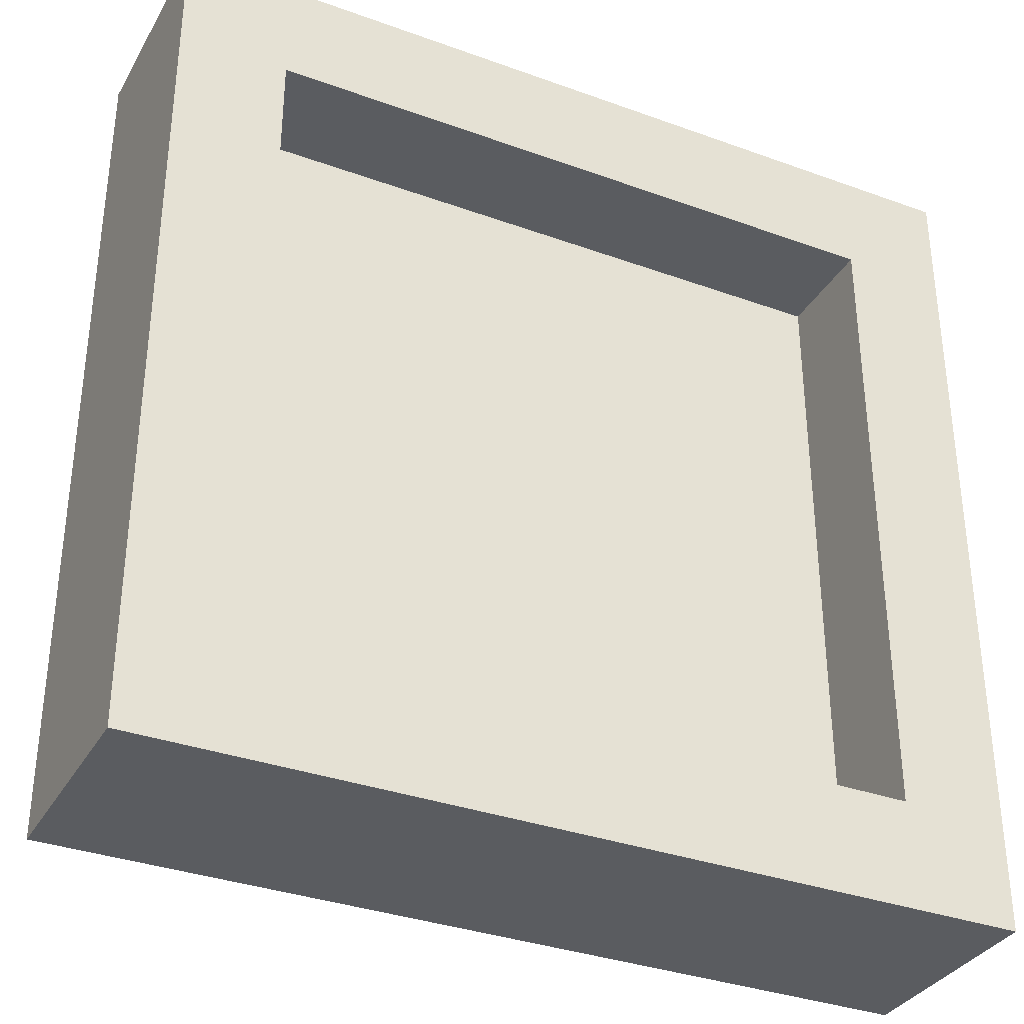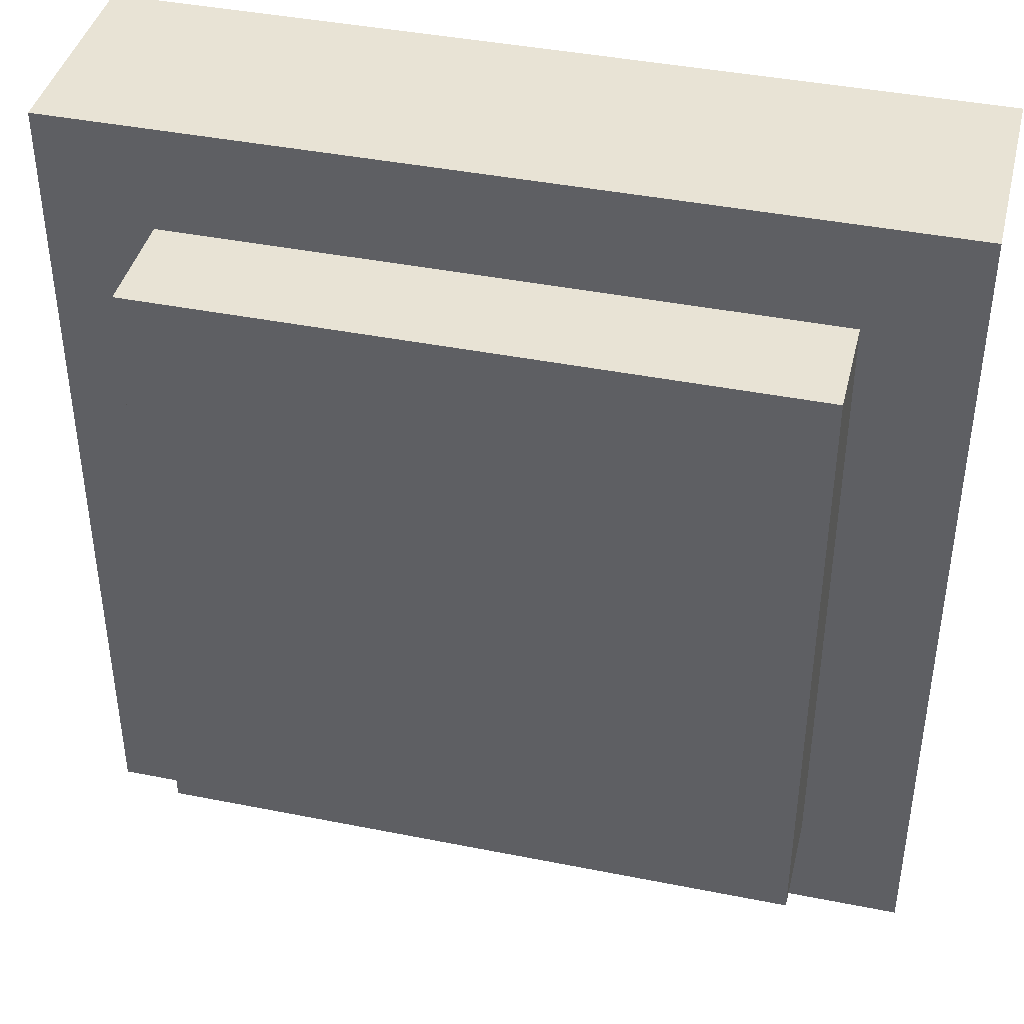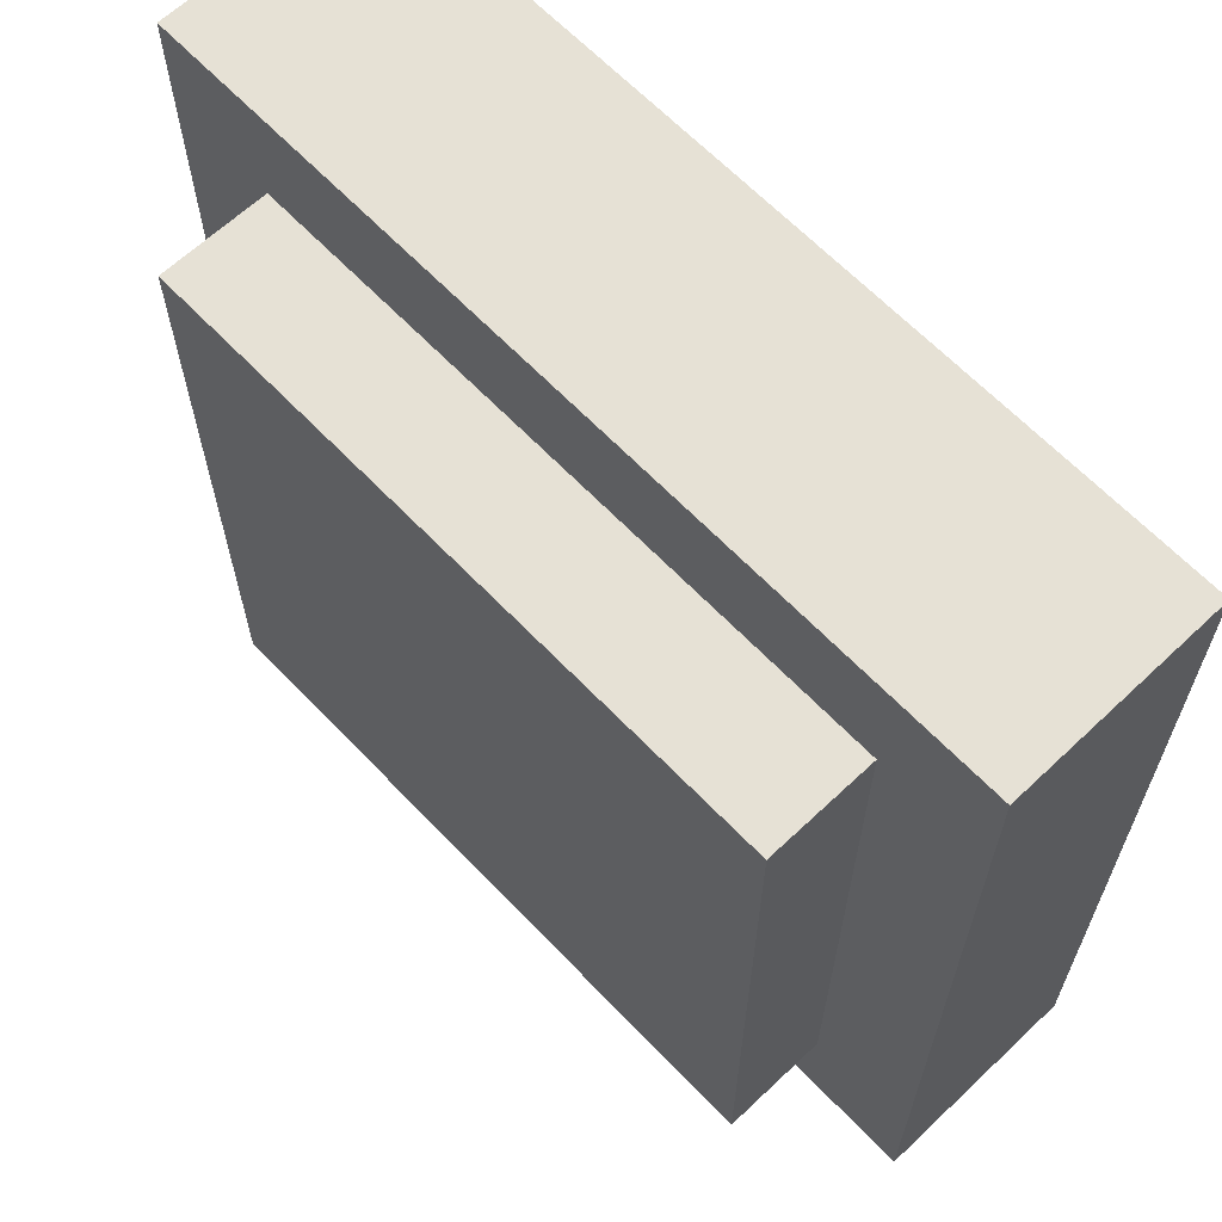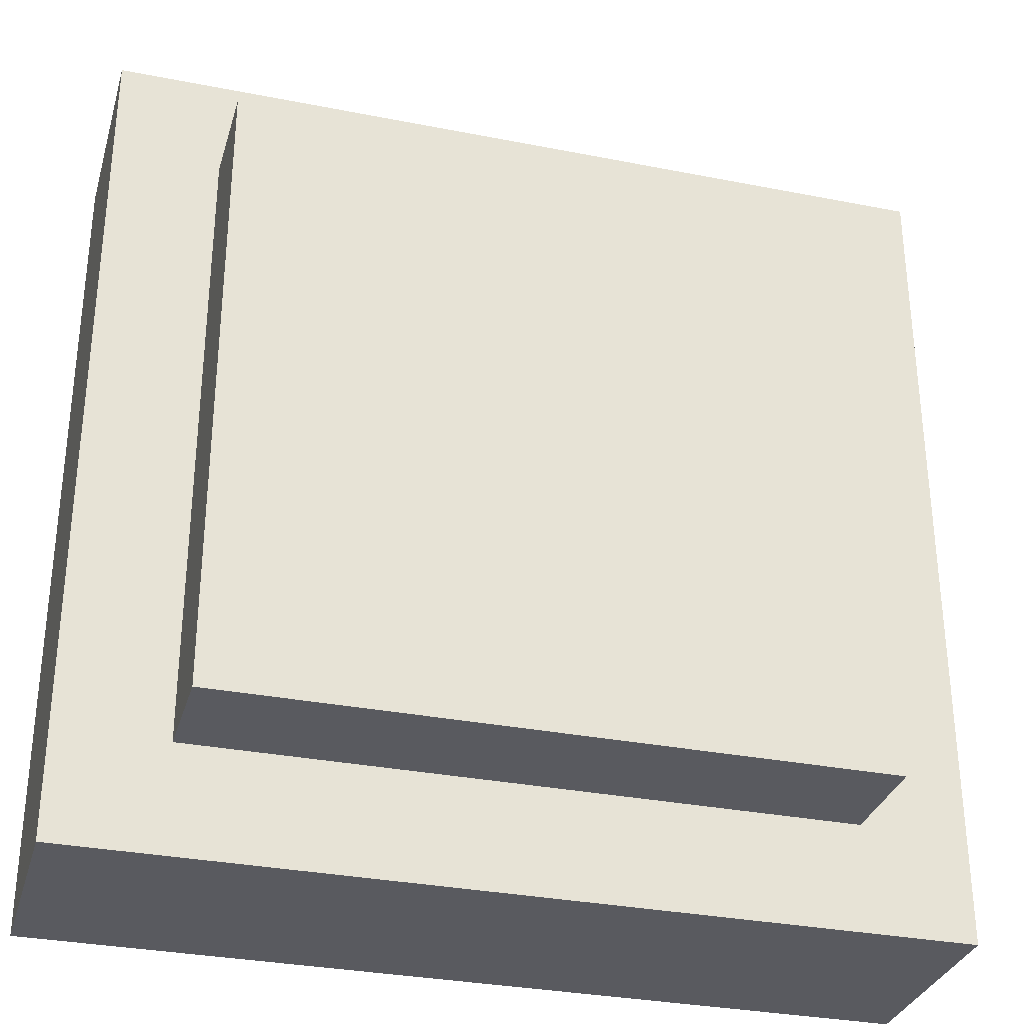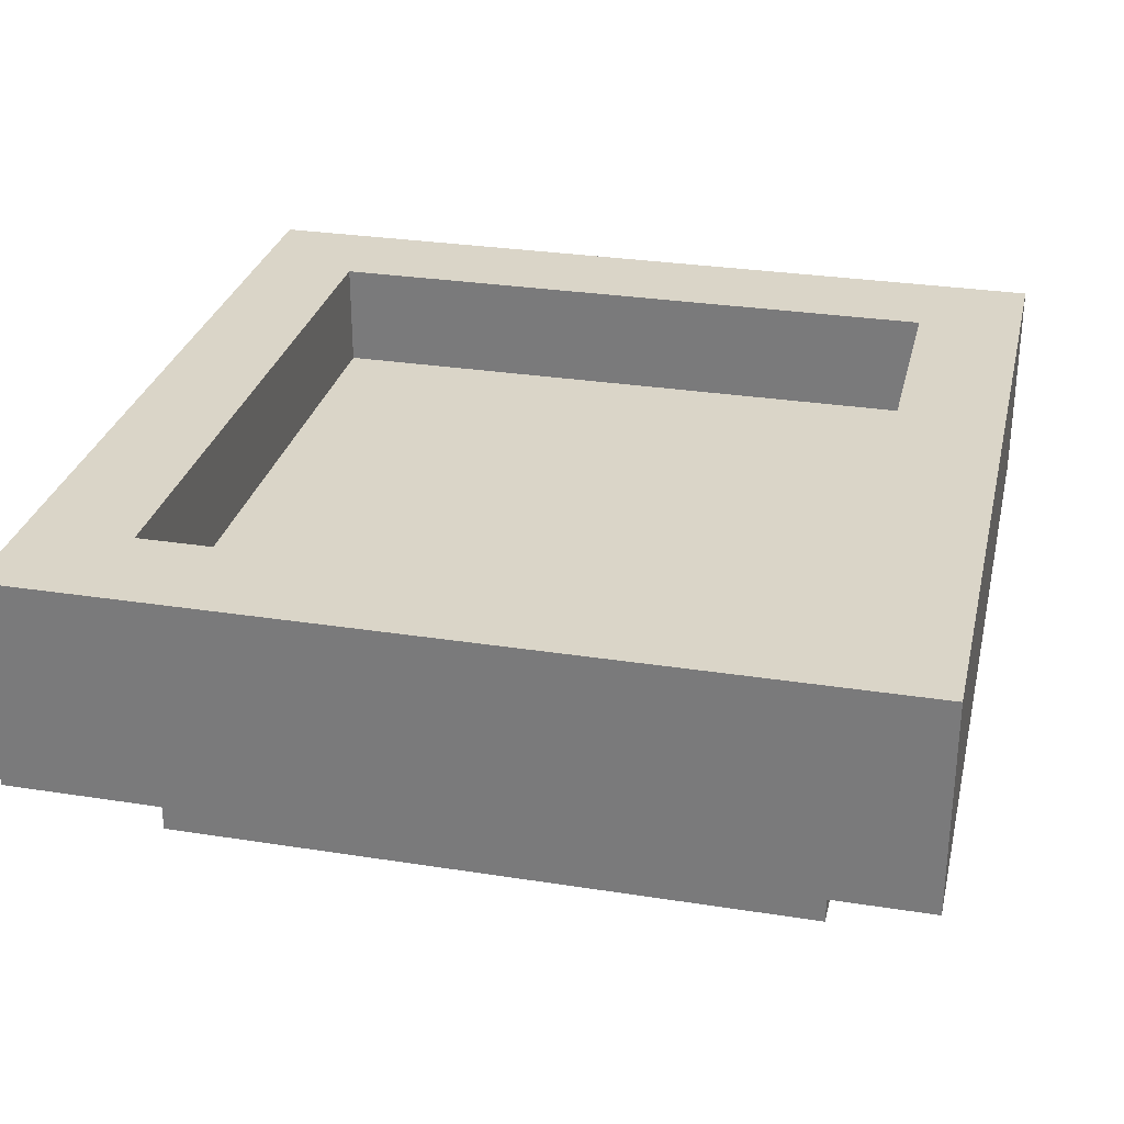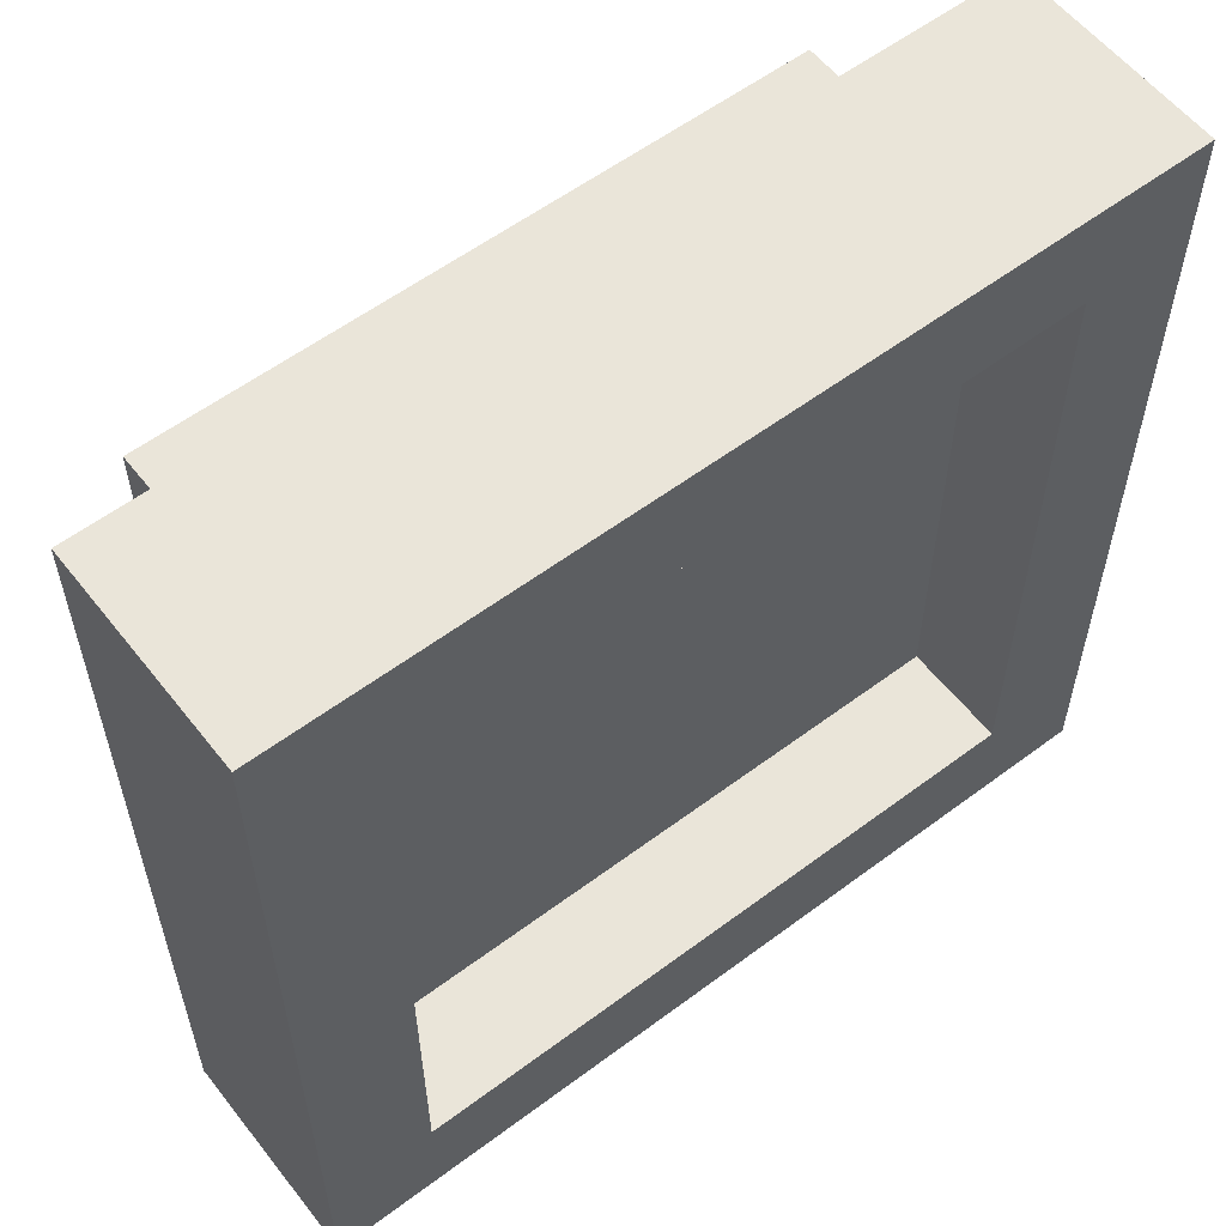
<metadata>
{"format":"obj","ext":"obj","renderer":"f3d","projection":"perspective","resolution":1024,"background":"white","views":[{"elev":-34.2,"azim":153.9,"up":"+Z"},{"elev":41.3,"azim":13.6,"up":"+Z"},{"elev":64.1,"azim":46.4,"up":"+Z"},{"elev":-31.9,"azim":-15.5,"up":"+Z"},{"elev":29.4,"azim":-77.0,"up":"+Y"},{"elev":57.7,"azim":142.2,"up":"+Z"}]}
</metadata>
<code>
o Untitled
v -0.4 0.1 0.4
v -0.4 0.1 -0.4
v -0.4 0.3 0.4
v -0.4 0.3 -0.4
v -0.3 0 0.3
v -0.3 0 -0.3
v -0.3 0.1 0.3
v -0.3 0.1 -0.3
v 0.3 0.2 0.3
v 0.3 0.2 -0.3
v 0.3 0.3 0.3
v 0.3 0.3 -0.3
v -0.3 0.2 0.3
v -0.3 0.2 -0.3
v -0.3 0.3 0.3
v -0.3 0.3 -0.3
v 0.3 0 0.3
v 0.3 0 -0.3
v 0.3 0.1 0.3
v 0.3 0.1 -0.3
v 0.4 0.1 0.4
v 0.4 0.1 -0.4
v 0.4 0.3 0.4
v 0.4 0.3 -0.4
v -0.4 0.1 0.4
v -0.4 0.3 0.4
v 0.4 0.1 0.4
v 0.4 0.3 0.4
v -0.3 0 0.3
v -0.3 0.1 0.3
v 0.3 0 0.3
v 0.3 0.1 0.3
v -0.3 0.2 -0.3
v -0.3 0.3 -0.3
v 0.3 0.2 -0.3
v 0.3 0.3 -0.3
v -0.3 0.2 0.3
v -0.3 0.3 0.3
v 0.3 0.2 0.3
v 0.3 0.3 0.3
v -0.3 0 -0.3
v -0.3 0.1 -0.3
v 0.3 0 -0.3
v 0.3 0.1 -0.3
v -0.4 0.1 -0.4
v -0.4 0.3 -0.4
v 0.4 0.1 -0.4
v 0.4 0.3 -0.4
v -0.3 0 0.3
v 0.3 0 0.3
v -0.3 0 -0.3
v 0.3 0 -0.3
v -0.4 0.1 0.4
v 0.4 0.1 0.4
v -0.3 0.1 0.3
v 0.3 0.1 0.3
v -0.3 0.1 -0.3
v 0.3 0.1 -0.3
v -0.4 0.1 -0.4
v 0.4 0.1 -0.4
v -0.3 0.2 0.3
v 0.3 0.2 0.3
v -0.3 0.2 -0.3
v 0.3 0.2 -0.3
v -0.4 0.3 0.4
v 0.4 0.3 0.4
v -0.3 0.3 0.3
v 0.3 0.3 0.3
v -0.3 0.3 -0.3
v 0.3 0.3 -0.3
v -0.4 0.3 -0.4
v 0.4 0.3 -0.4
f 3 2 1
f 4 2 3
f 7 6 5
f 8 6 7
f 11 10 9
f 12 10 11
f 13 14 15
f 15 14 16
f 17 18 19
f 19 18 20
f 21 22 23
f 23 22 24
f 27 26 25
f 28 26 27
f 31 30 29
f 32 30 31
f 35 34 33
f 36 34 35
f 37 38 39
f 39 38 40
f 41 42 43
f 43 42 44
f 45 46 47
f 47 46 48
f 51 50 49
f 52 50 51
f 55 54 53
f 56 54 55
f 57 55 53
f 58 54 56
f 59 57 53
f 59 58 57
f 60 54 58
f 60 58 59
f 61 62 63
f 63 62 64
f 65 66 67
f 67 66 68
f 65 67 69
f 68 66 70
f 65 69 71
f 69 70 71
f 70 66 72
f 71 70 72

</code>
